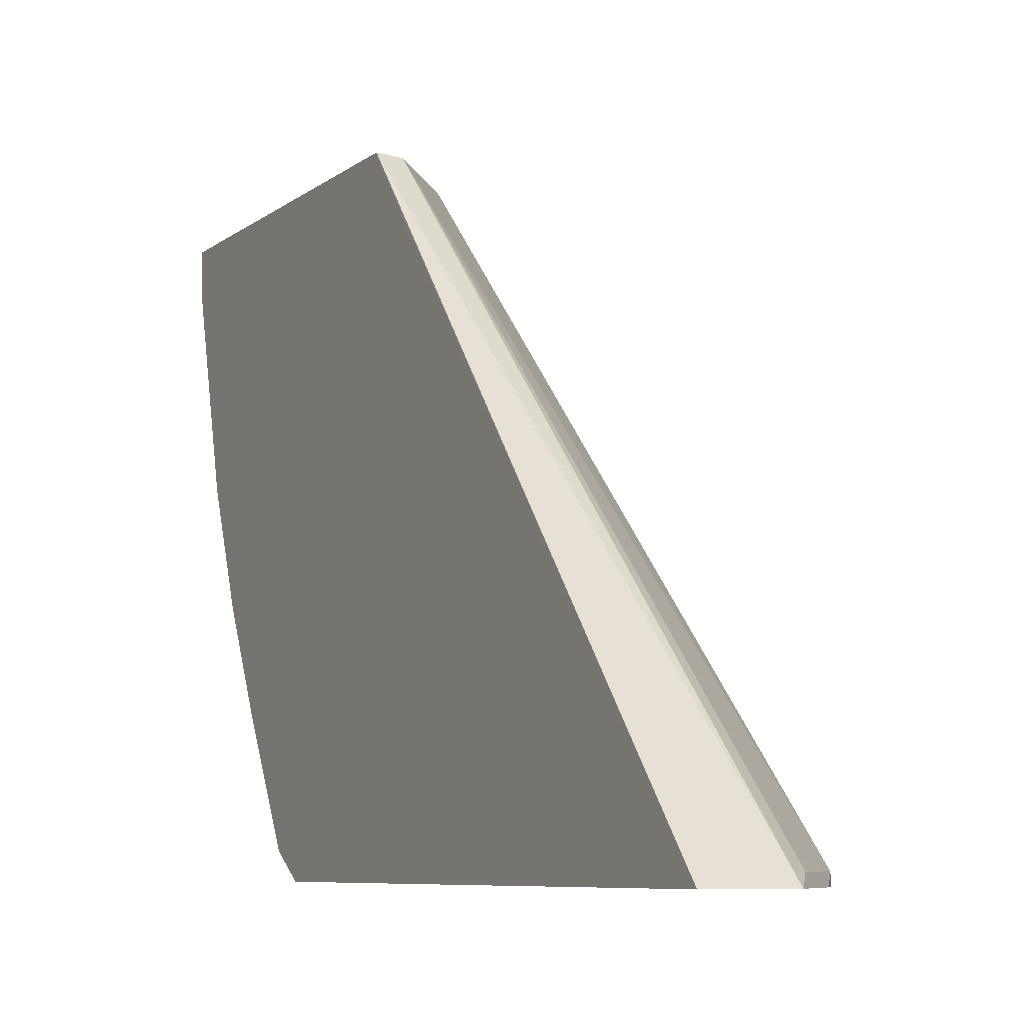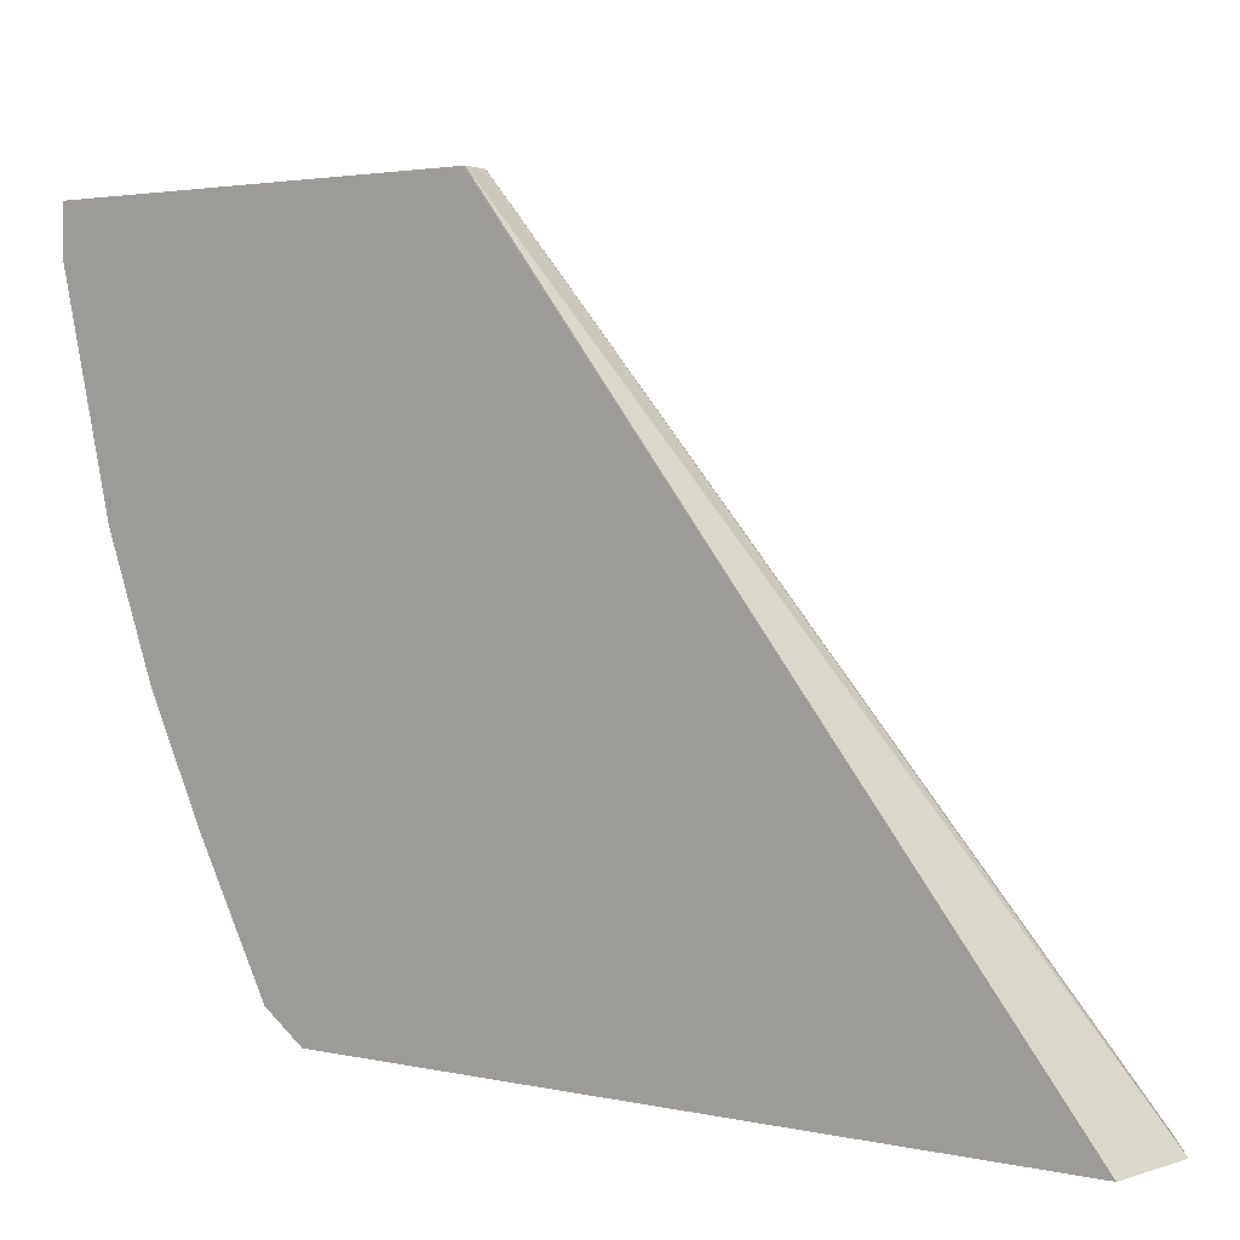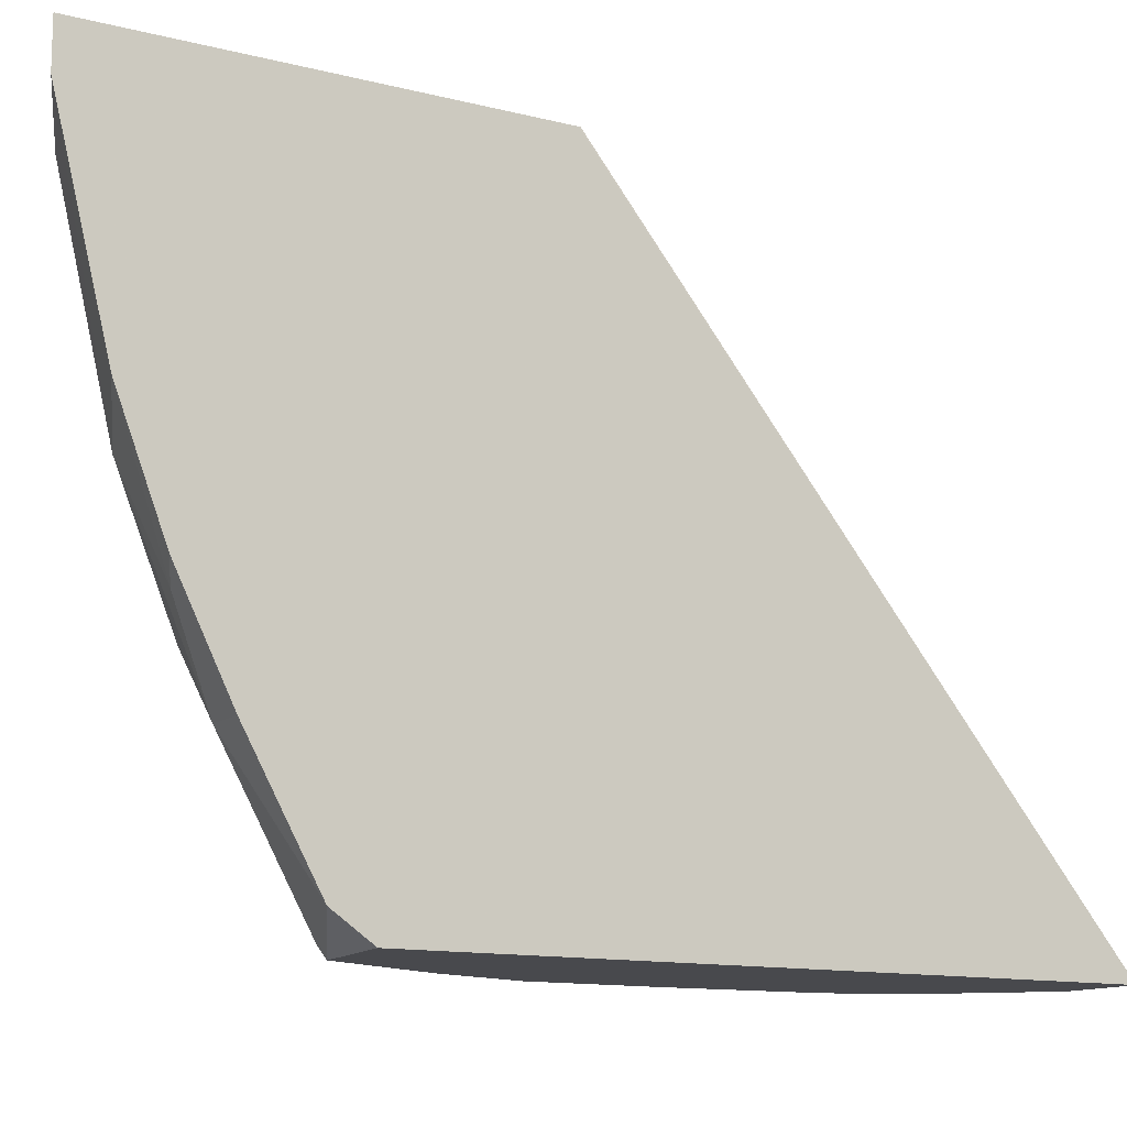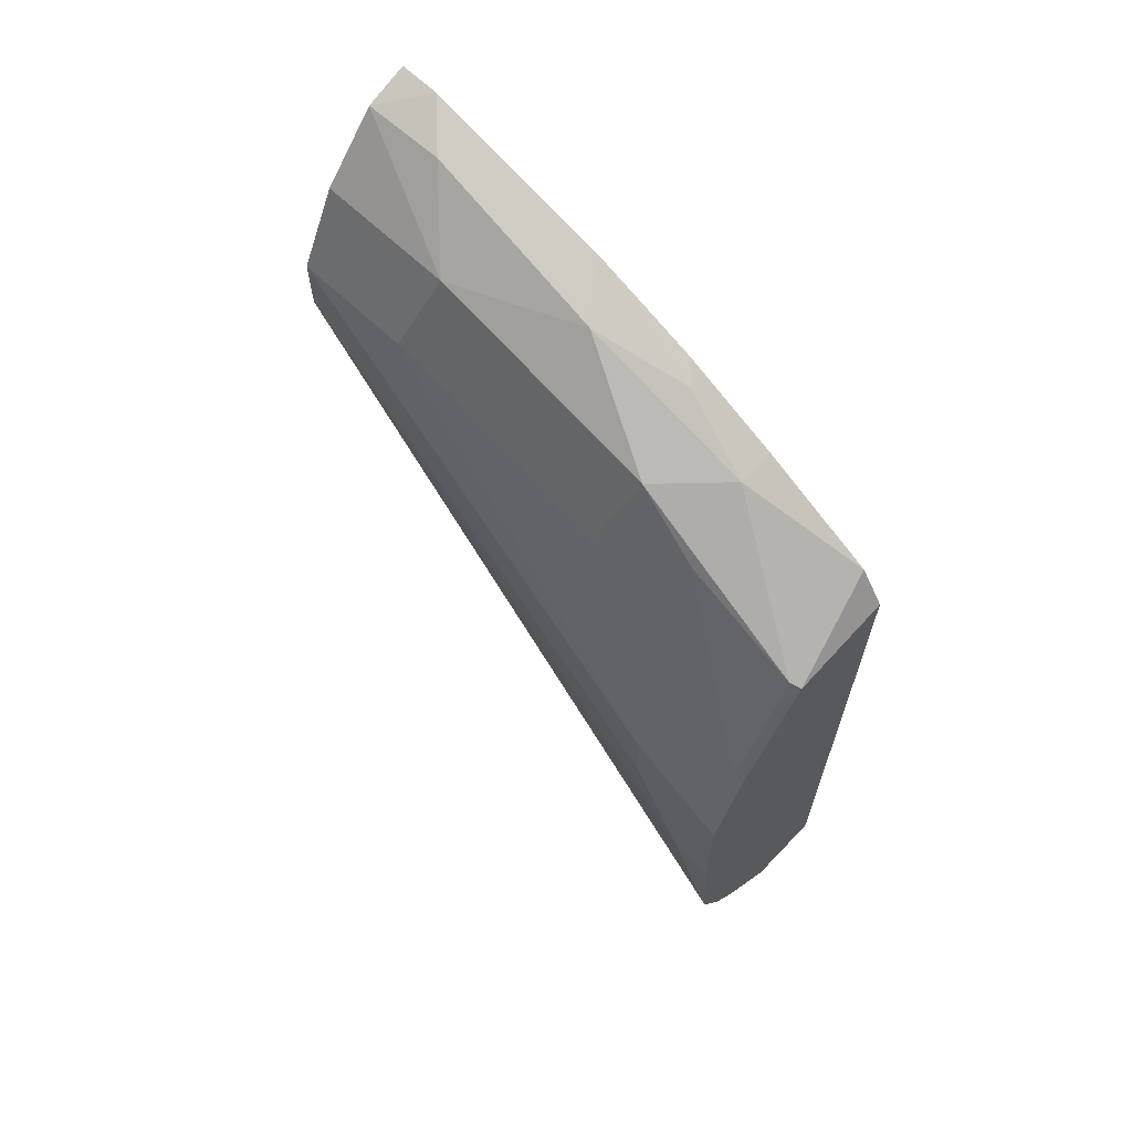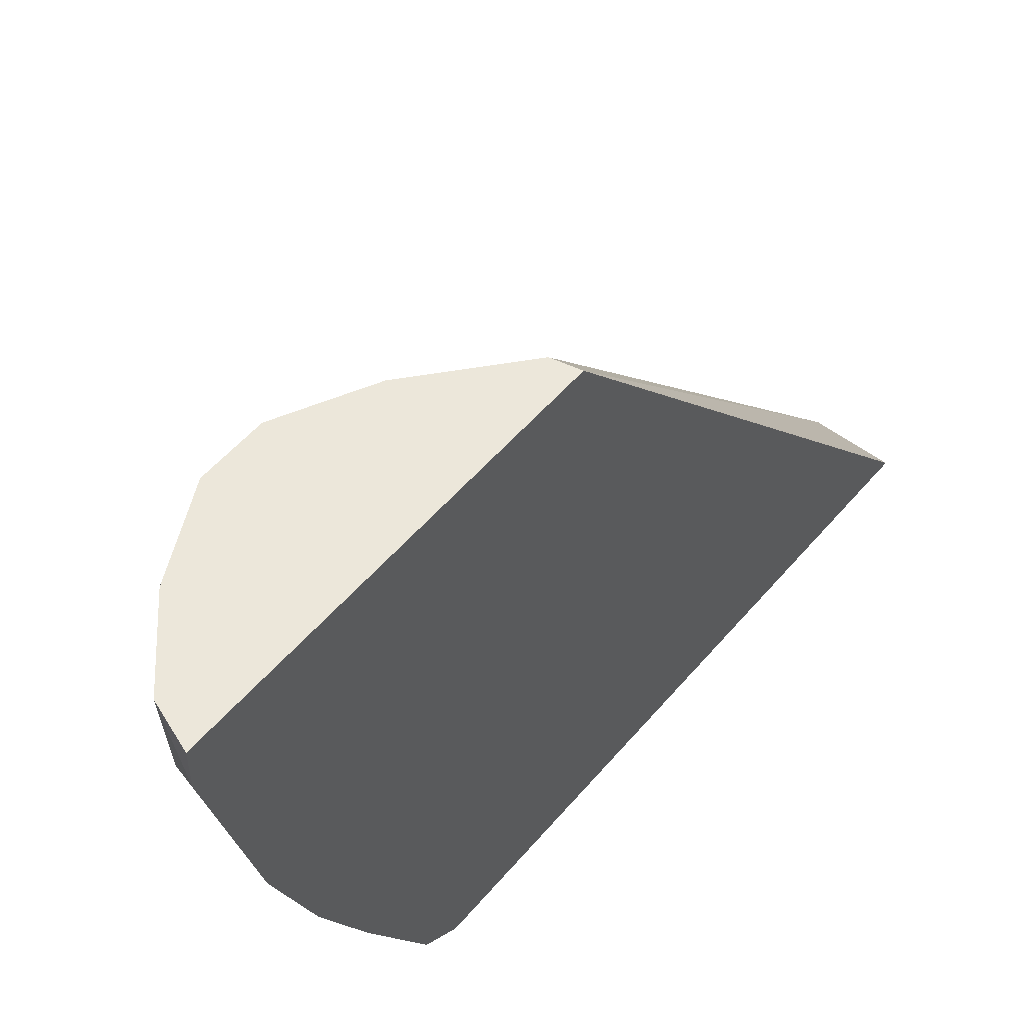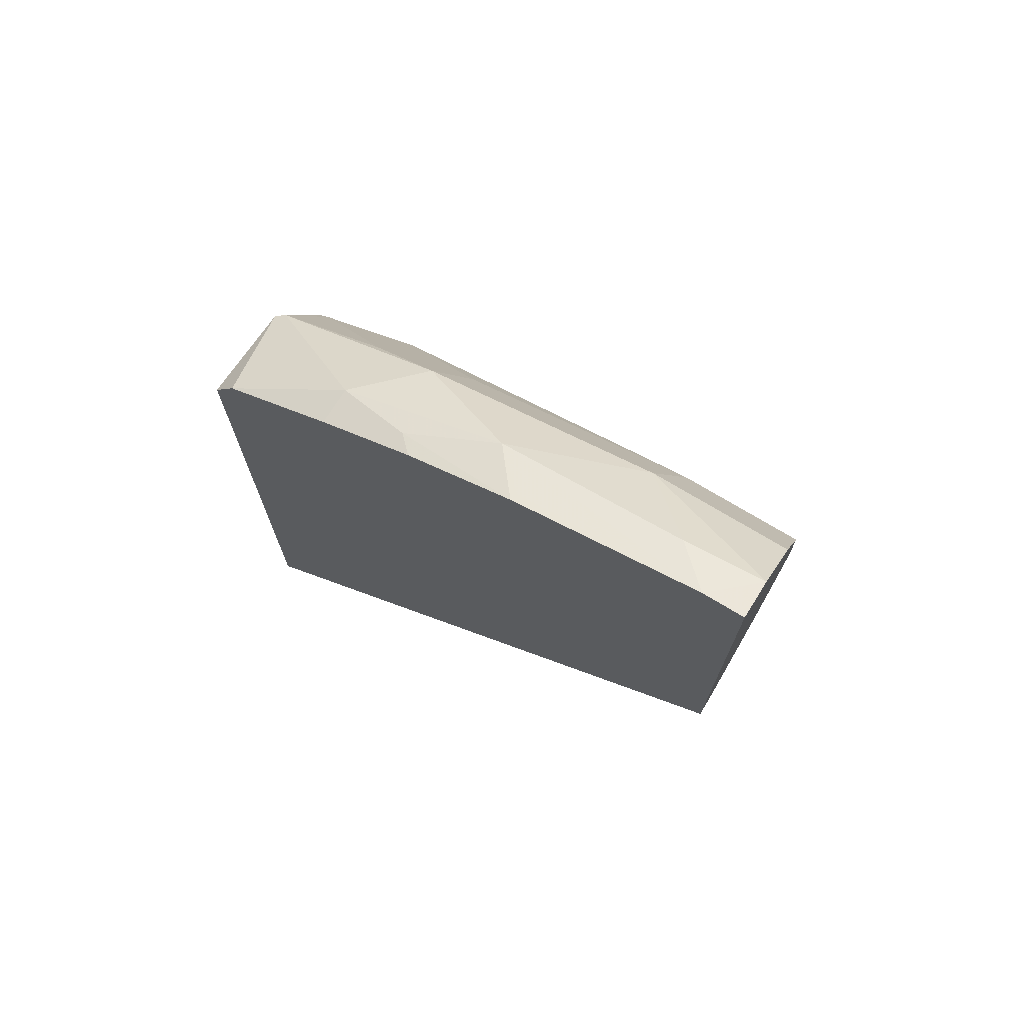
<metadata>
{"format":"obj","ext":"obj","renderer":"f3d","projection":"perspective","resolution":1024,"background":"white","views":[{"elev":-7.6,"azim":-27.5,"up":"+Z"},{"elev":2.5,"azim":-50.0,"up":"+Z"},{"elev":-12.5,"azim":-120.7,"up":"+Z"},{"elev":64.9,"azim":133.8,"up":"+Y"},{"elev":53.2,"azim":-140.8,"up":"+Z"},{"elev":71.9,"azim":-58.6,"up":"+Y"}]}
</metadata>
<code>
v 0.3058 0.2944 -0.08349
v 0.3058 0.295 -0.08349
v 0.3058 0.1281 -0.2845
v 0.3327 0.1281 -0.2845
v 0.3146 0.2964 -0.08349
v 0.3058 0.4297 -0.08349
v 0.3058 0.3466 -0.2845
v 0.3535 0.1489 -0.2845
v 0.3381 0.1353 -0.2809
v 0.315 0.2966 -0.08349
v 0.3204 0.4244 -0.08349
v 0.3058 0.4297 -0.09774
v 0.3058 0.3591 -0.2759
v 0.3415 0.3415 -0.2845
v 0.3616 0.1596 -0.2845
v 0.3589 0.1561 -0.2809
v 0.3277 0.3017 -0.09365
v 0.3398 0.3259 -0.08349
v 0.319 0.423 -0.111
v 0.3398 0.4023 -0.08349
v 0.3398 0.4023 -0.1318
v 0.3058 0.4132 -0.1636
v 0.3156 0.4196 -0.1283
v 0.3225 0.4057 -0.1769
v 0.3086 0.4127 -0.163
v 0.3058 0.3814 -0.2358
v 0.319 0.3814 -0.2358
v 0.3225 0.3641 -0.2601
v 0.3433 0.3433 -0.2809
v 0.3634 0.301 -0.2845
v 0.3684 0.1733 -0.2845
v 0.3693 0.1769 -0.2809
v 0.3468 0.3397 -0.08349
v 0.3399 0.3261 -0.08349
v 0.3537 0.3745 -0.08349
v 0.3537 0.3745 -0.1248
v 0.3398 0.3814 -0.215
v 0.3058 0.3985 -0.2018
v 0.3121 0.3953 -0.2081
v 0.3058 0.3953 -0.2081
v 0.3641 0.3017 -0.2809
v 0.3433 0.3641 -0.2393
v 0.3745 0.2705 -0.2845
v 0.3711 0.1805 -0.2845
v 0.3537 0.3537 -0.08349
v 0.3745 0.2913 -0.2497
v 0.3537 0.3537 -0.2081
v 0.3745 0.2289 -0.2845
v 0.3745 0.2289 -0.2705
v 0.3745 0.2705 -0.2497
f 26 40 39
f 24 27 39
f 24 37 27
f 22 39 38
f 22 24 39
f 22 25 24
f 21 37 24
f 21 47 37
f 21 36 47
f 20 36 21
f 19 24 23
f 19 21 24
f 16 18 17
f 16 33 34
f 16 32 33
f 15 32 16
f 15 31 32
f 14 29 30
f 26 39 27
f 13 29 14
f 20 35 36
f 27 37 29
f 35 46 36
f 29 41 30
f 13 28 29
f 44 49 45
f 44 48 49
f 43 49 48
f 43 50 49
f 43 46 50
f 41 46 43
f 38 39 40
f 37 46 41
f 37 47 46
f 37 41 42
f 36 46 47
f 45 49 50
f 35 50 46
f 35 45 50
f 32 45 33
f 32 44 45
f 31 44 32
f 30 41 43
f 29 42 41
f 29 37 42
f 27 29 28
f 13 27 28
f 16 34 18
f 12 25 22
f 2 7 3
f 2 13 7
f 2 26 13
f 2 40 26
f 2 38 40
f 2 22 38
f 2 12 22
f 2 6 12
f 1 6 2
f 1 11 6
f 1 20 11
f 1 45 35
f 1 33 45
f 1 34 33
f 1 18 34
f 1 10 18
f 1 5 10
f 1 4 5
f 1 3 4
f 1 2 3
f 13 26 27
f 3 7 14
f 3 14 30
f 1 35 20
f 3 43 48
f 12 24 25
f 3 30 43
f 12 23 24
f 12 19 23
f 11 21 19
f 11 20 21
f 10 17 18
f 10 16 17
f 9 16 10
f 8 16 9
f 11 19 12
f 7 13 14
f 6 11 12
f 4 10 5
f 4 9 10
f 4 8 9
f 3 8 4
f 3 15 8
f 3 31 15
f 8 15 16
f 3 44 31
f 3 48 44

</code>
